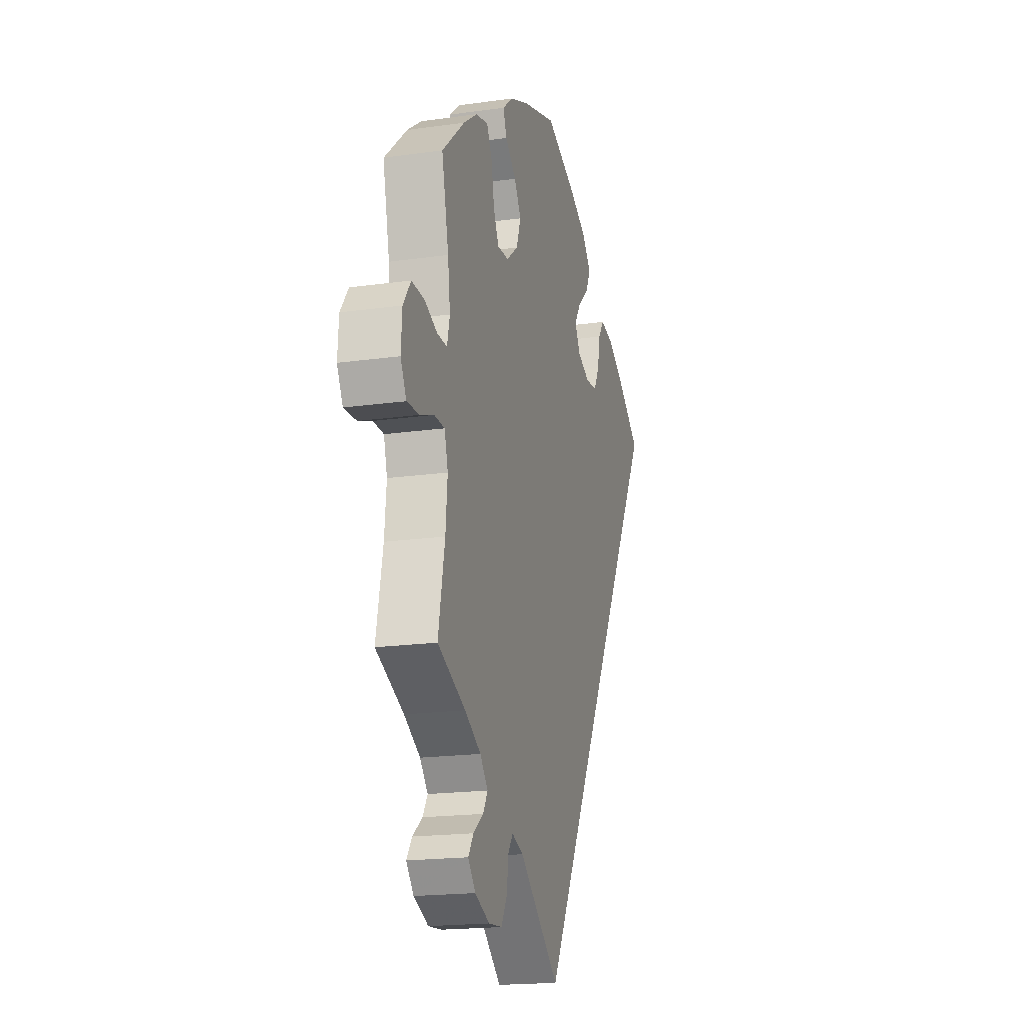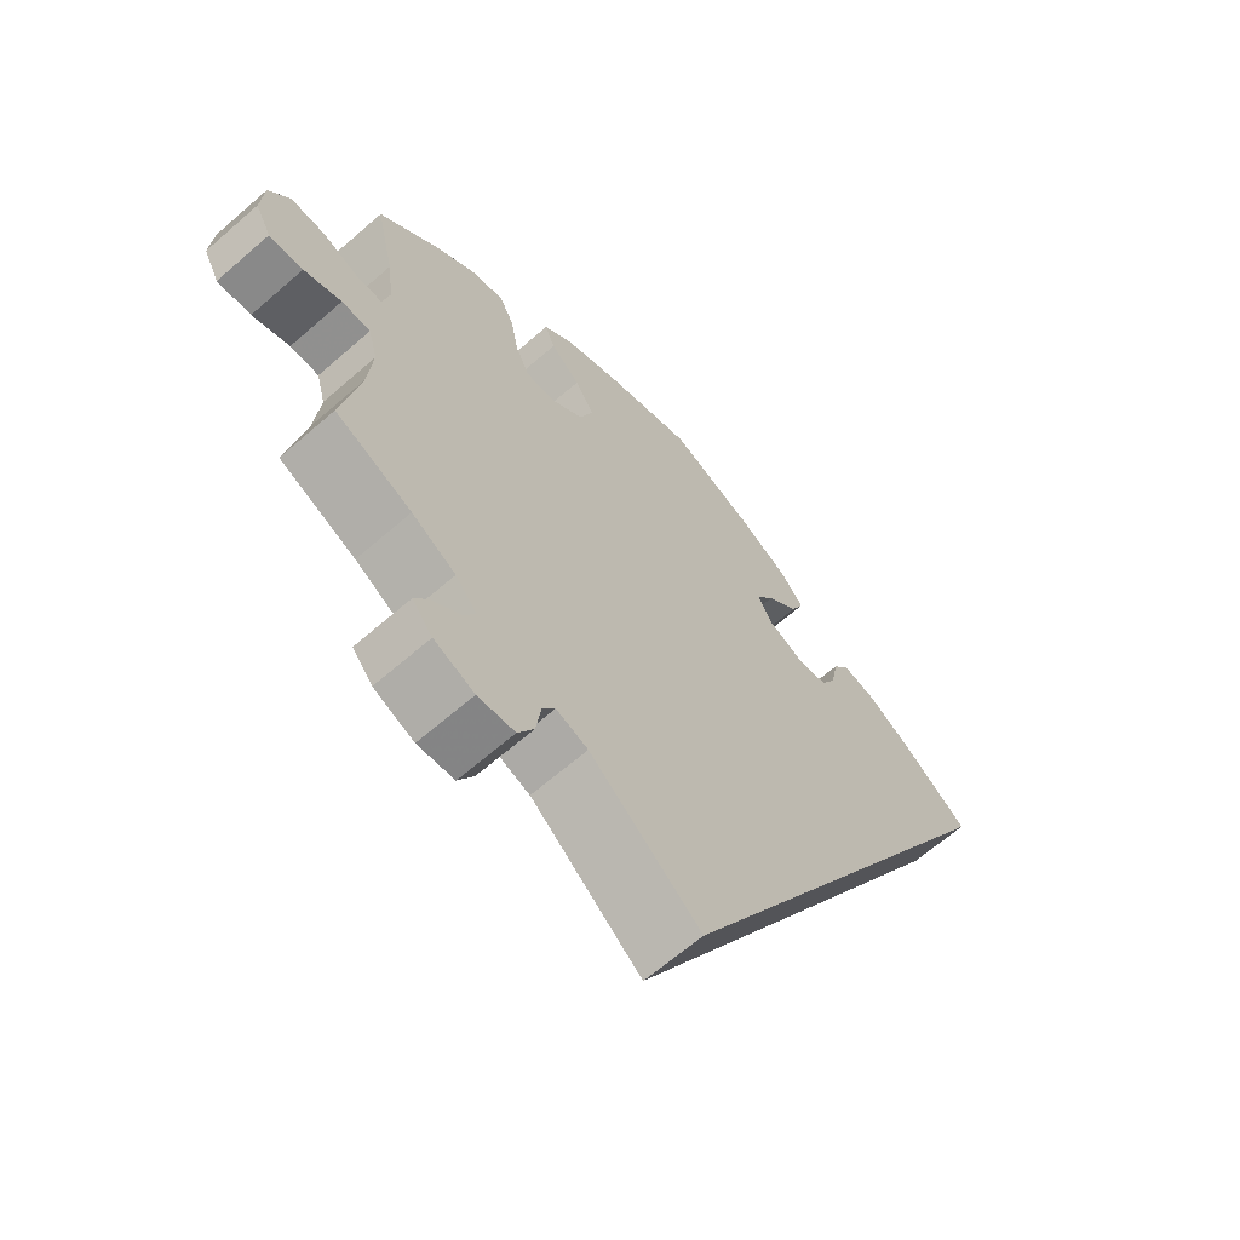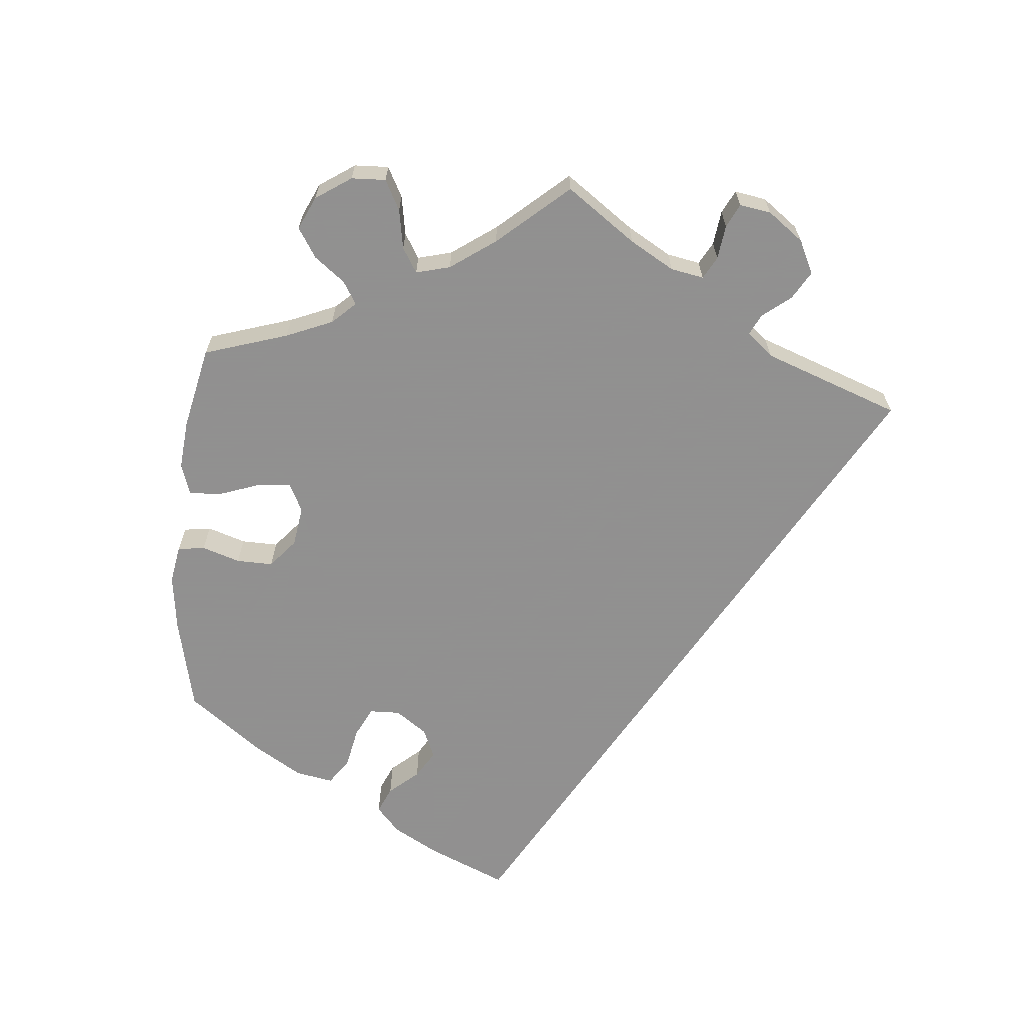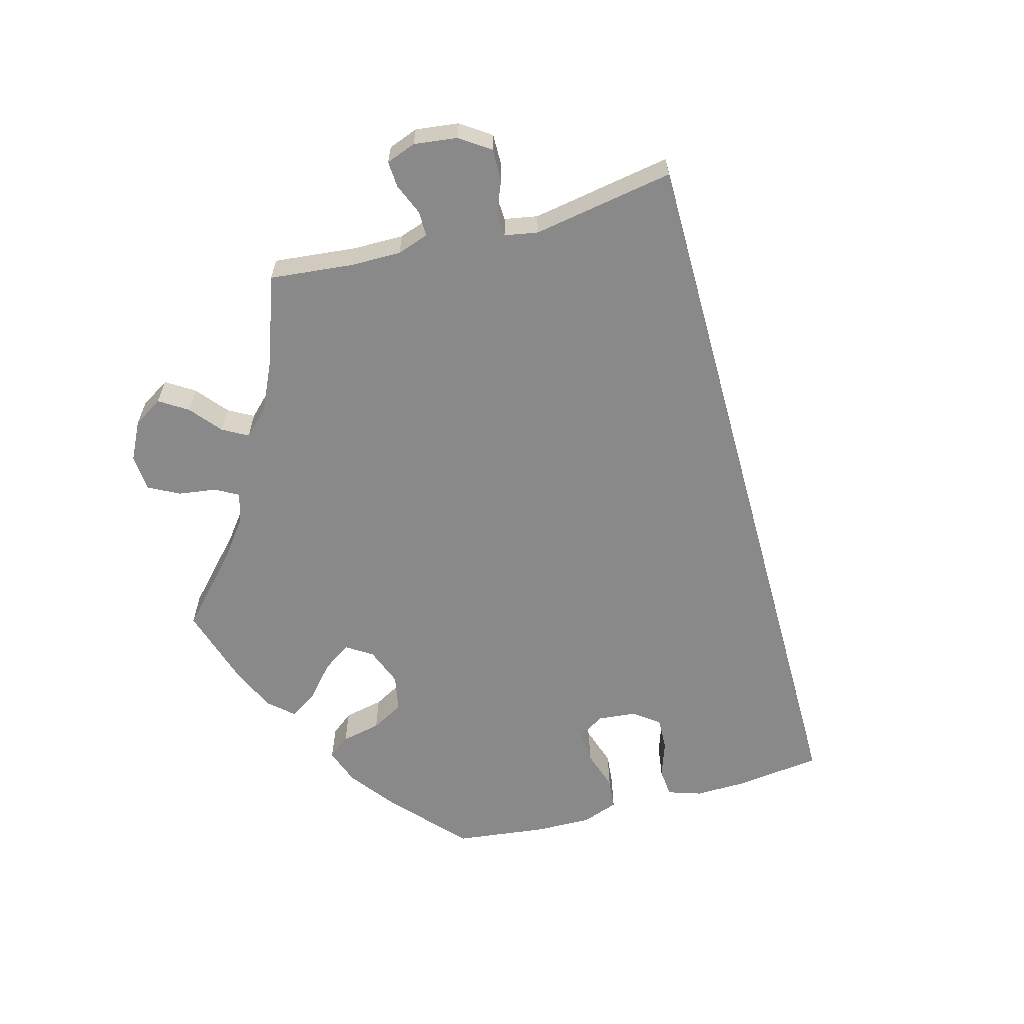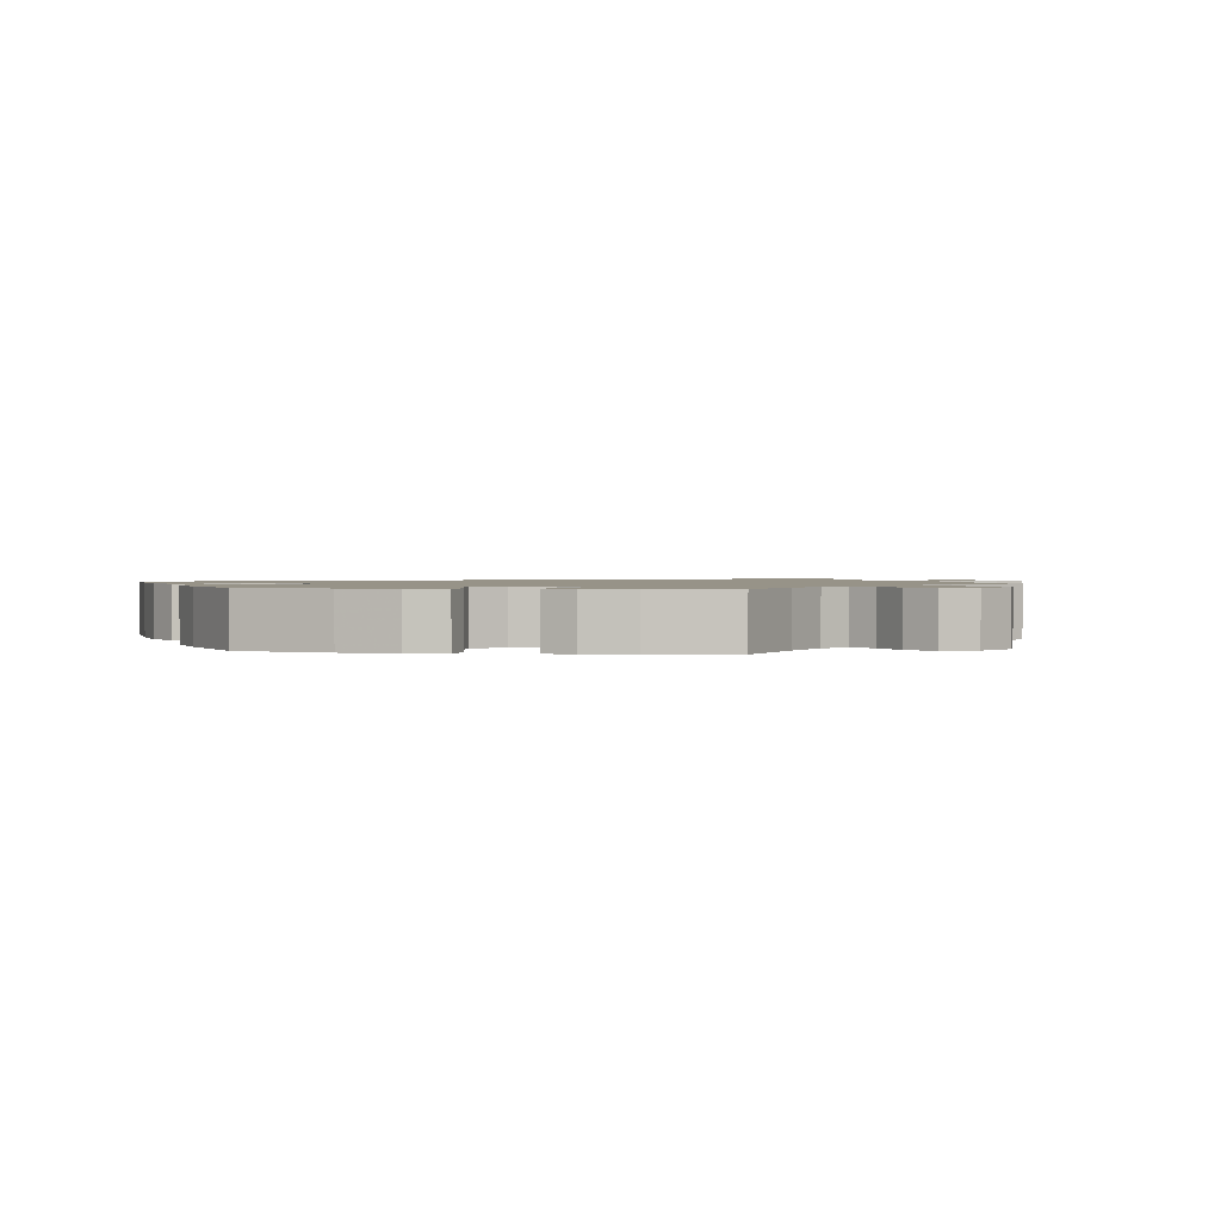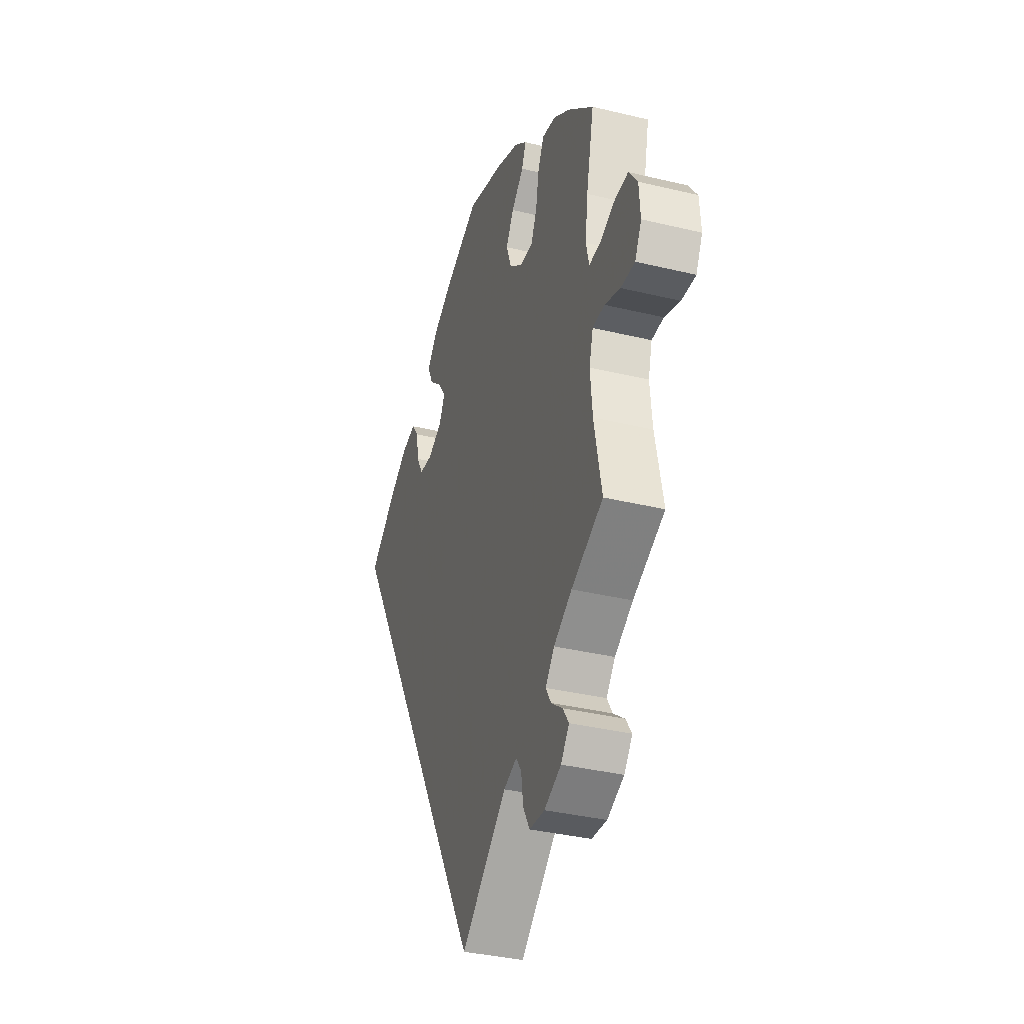
<metadata>
{"format":"obj","ext":"obj","renderer":"f3d","projection":"perspective","resolution":1024,"background":"white","views":[{"elev":-18.6,"azim":105.2,"up":"+Z"},{"elev":-64.7,"azim":131.3,"up":"+Z"},{"elev":-65.8,"azim":114.8,"up":"+Y"},{"elev":-63.1,"azim":165.1,"up":"+Y"},{"elev":1.4,"azim":39.5,"up":"+Y"},{"elev":-36.2,"azim":72.5,"up":"+Z"}]}
</metadata>
<code>
v 0.394 0.07 -0.337
v 0.333 0.07 -0.372
v 0.303 0.07 -0.407
v 0.321 0.07 -0.437
v 0.359 0.07 -0.466
v 0.379 0.07 -0.496
v 0.351 0.07 -0.53
v 0.295 0.07 -0.554
v 0.244 0.07 -0.55
v 0.222 0.07 -0.511
v 0.215 0.07 -0.462
v 0.197 0.07 -0.435
v 0.153 0.07 -0.451
v 0 0.07 -0.579
v -0.501 0.07 0.288
v -0.406 0.07 0.359
v -0.346 0.07 0.395
v -0.299 0.07 0.405
v -0.276 0.07 0.373
v -0.266 0.07 0.321
v -0.245 0.07 0.282
v -0.201 0.07 0.277
v -0.153 0.07 0.299
v -0.133 0.07 0.336
v -0.158 0.07 0.374
v -0.201 0.07 0.412
v -0.219 0.07 0.451
v -0.185 0.07 0.491
v -0.118 0.07 0.528
v -0.001 0.07 0.578
v 0.126 0.07 0.539
v 0.199 0.07 0.509
v 0.24 0.07 0.475
v 0.226 0.07 0.44
v 0.185 0.07 0.403
v 0.159 0.07 0.36
v 0.176 0.07 0.312
v 0.22 0.07 0.277
v 0.263 0.07 0.275
v 0.283 0.07 0.317
v 0.294 0.07 0.376
v 0.314 0.07 0.415
v 0.359 0.07 0.406
v 0.414 0.07 0.367
v 0.5 0.07 0.289
v 0.474 0.07 0.171
v 0.465 0.07 0.102
v 0.475 0.07 0.059
v 0.512 0.07 0.06
v 0.561 0.07 0.08
v 0.609 0.07 0.082
v 0.638 0.07 0.041
v 0.642 0.07 -0.018
v 0.62 0.07 -0.06
v 0.573 0.07 -0.058
v 0.521 0.07 -0.039
v 0.481 0.07 -0.04
v 0.468 0.07 -0.087
v 0.475 0.07 -0.163
v 0.5 0.07 -0.289
v 0.394 0 -0.337
v 0.333 0 -0.372
v 0.303 0 -0.407
v 0.321 0 -0.437
v 0.359 0 -0.466
v 0.379 0 -0.496
v 0.351 0 -0.53
v 0.295 0 -0.554
v 0.244 0 -0.55
v 0.222 0 -0.511
v 0.215 0 -0.462
v 0.197 0 -0.435
v 0.153 0 -0.451
v 0 0 -0.579
v -0.501 0 0.288
v -0.406 0 0.359
v -0.346 0 0.395
v -0.299 0 0.405
v -0.276 0 0.373
v -0.266 0 0.321
v -0.245 0 0.282
v -0.201 0 0.277
v -0.153 0 0.299
v -0.133 0 0.336
v -0.158 0 0.374
v -0.201 0 0.412
v -0.219 0 0.451
v -0.185 0 0.491
v -0.118 0 0.528
v -0.001 0 0.578
v 0.126 0 0.539
v 0.199 0 0.509
v 0.24 0 0.475
v 0.226 0 0.44
v 0.185 0 0.403
v 0.159 0 0.36
v 0.176 0 0.312
v 0.22 0 0.277
v 0.263 0 0.275
v 0.283 0 0.317
v 0.294 0 0.376
v 0.314 0 0.415
v 0.359 0 0.406
v 0.414 0 0.367
v 0.5 0 0.289
v 0.474 0 0.171
v 0.465 0 0.102
v 0.475 0 0.059
v 0.512 0 0.06
v 0.561 0 0.08
v 0.609 0 0.082
v 0.638 0 0.041
v 0.642 0 -0.018
v 0.62 0 -0.06
v 0.573 0 -0.058
v 0.521 0 -0.039
v 0.481 0 -0.04
v 0.468 0 -0.087
v 0.475 0 -0.163
v 0.5 0 -0.289
f 59 60 1
f 58 59 1 2
f 57 58 2 3
f 53 54 55 56
f 53 56 57
f 52 53 57
f 49 50 51 52
f 48 49 52 57
f 47 48 57 3
f 43 44 45 46
f 43 46 47 3
f 40 41 42 43
f 39 40 43 3
f 32 33 34 35
f 32 35 36
f 31 32 36
f 30 31 36
f 29 30 36 37
f 25 26 27 28
f 24 25 28 29
f 17 18 19 20
f 17 20 21
f 16 17 21
f 13 14 15 16
f 12 13 16 21
f 11 12 21 22
f 9 10 11
f 8 9 11
f 4 5 6 7
f 3 4 7 8
f 38 39 3 8
f 24 29 37 38
f 23 24 38 8
f 8 11 22 23
f 61 120 119
f 62 61 119 118
f 63 62 118 117
f 116 115 114 113
f 117 116 113
f 117 113 112
f 112 111 110 109
f 117 112 109 108
f 63 117 108 107
f 106 105 104 103
f 63 107 106 103
f 103 102 101 100
f 63 103 100 99
f 95 94 93 92
f 96 95 92
f 96 92 91
f 96 91 90
f 97 96 90 89
f 88 87 86 85
f 89 88 85 84
f 80 79 78 77
f 81 80 77
f 81 77 76
f 76 75 74 73
f 81 76 73 72
f 82 81 72 71
f 71 70 69
f 71 69 68
f 67 66 65 64
f 68 67 64 63
f 68 63 99 98
f 98 97 89 84
f 68 98 84 83
f 83 82 71 68
f 1 61 62 2
f 2 62 63 3
f 3 63 64 4
f 4 64 65 5
f 5 65 66 6
f 6 66 67 7
f 7 67 68 8
f 8 68 69 9
f 9 69 70 10
f 10 70 71 11
f 11 71 72 12
f 12 72 73 13
f 13 73 74 14
f 14 74 75 15
f 15 75 76 16
f 16 76 77 17
f 17 77 78 18
f 18 78 79 19
f 19 79 80 20
f 20 80 81 21
f 21 81 82 22
f 22 82 83 23
f 23 83 84 24
f 24 84 85 25
f 25 85 86 26
f 26 86 87 27
f 27 87 88 28
f 28 88 89 29
f 29 89 90 30
f 30 90 91 31
f 31 91 92 32
f 32 92 93 33
f 33 93 94 34
f 34 94 95 35
f 35 95 96 36
f 36 96 97 37
f 37 97 98 38
f 38 98 99 39
f 39 99 100 40
f 40 100 101 41
f 41 101 102 42
f 42 102 103 43
f 43 103 104 44
f 44 104 105 45
f 45 105 106 46
f 46 106 107 47
f 47 107 108 48
f 48 108 109 49
f 49 109 110 50
f 50 110 111 51
f 51 111 112 52
f 52 112 113 53
f 53 113 114 54
f 54 114 115 55
f 55 115 116 56
f 56 116 117 57
f 57 117 118 58
f 58 118 119 59
f 59 119 120 60
f 60 120 61 1

</code>
